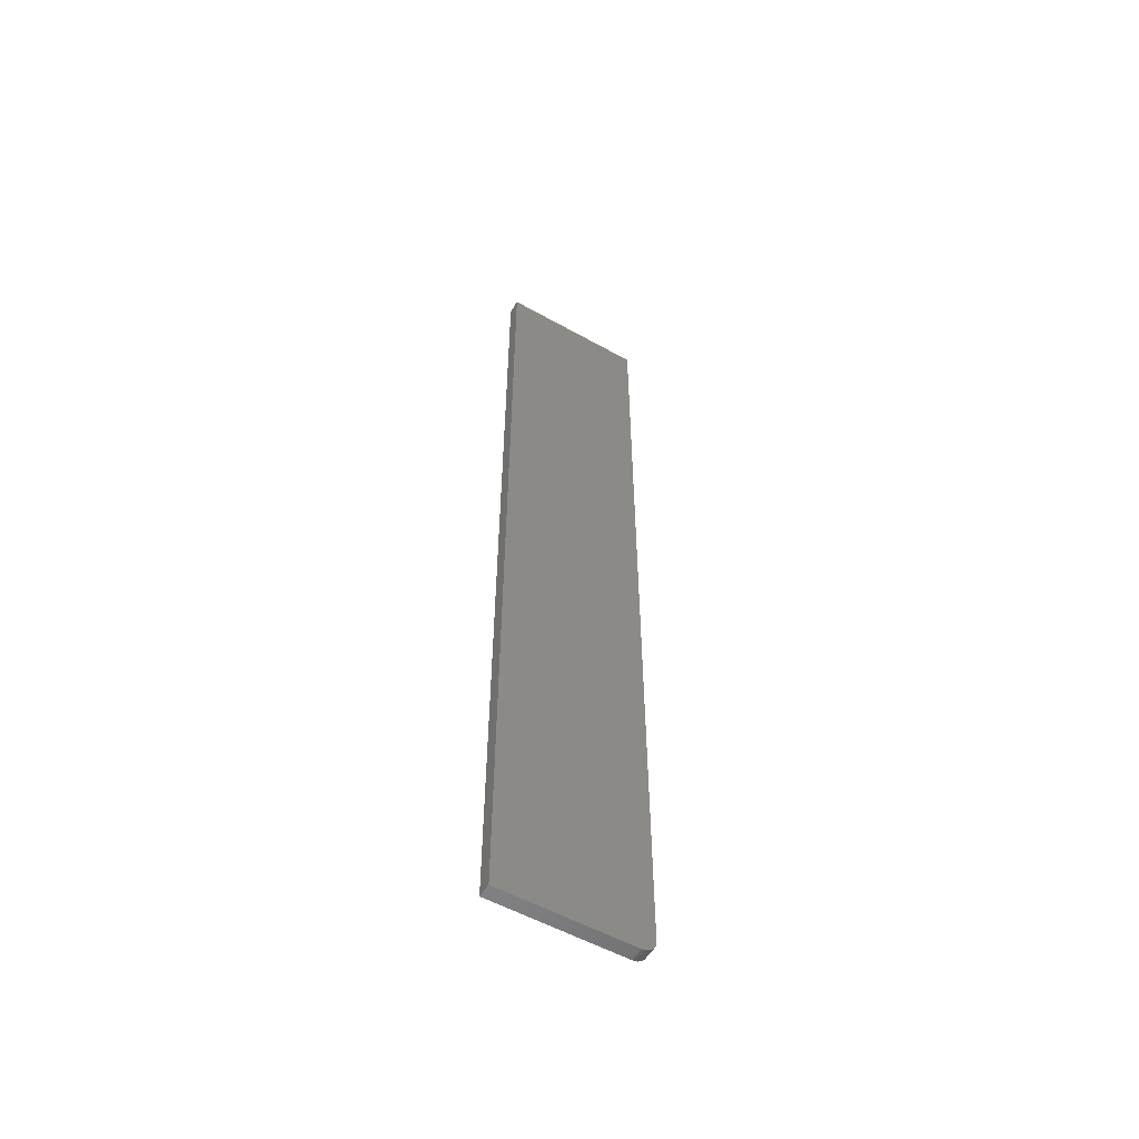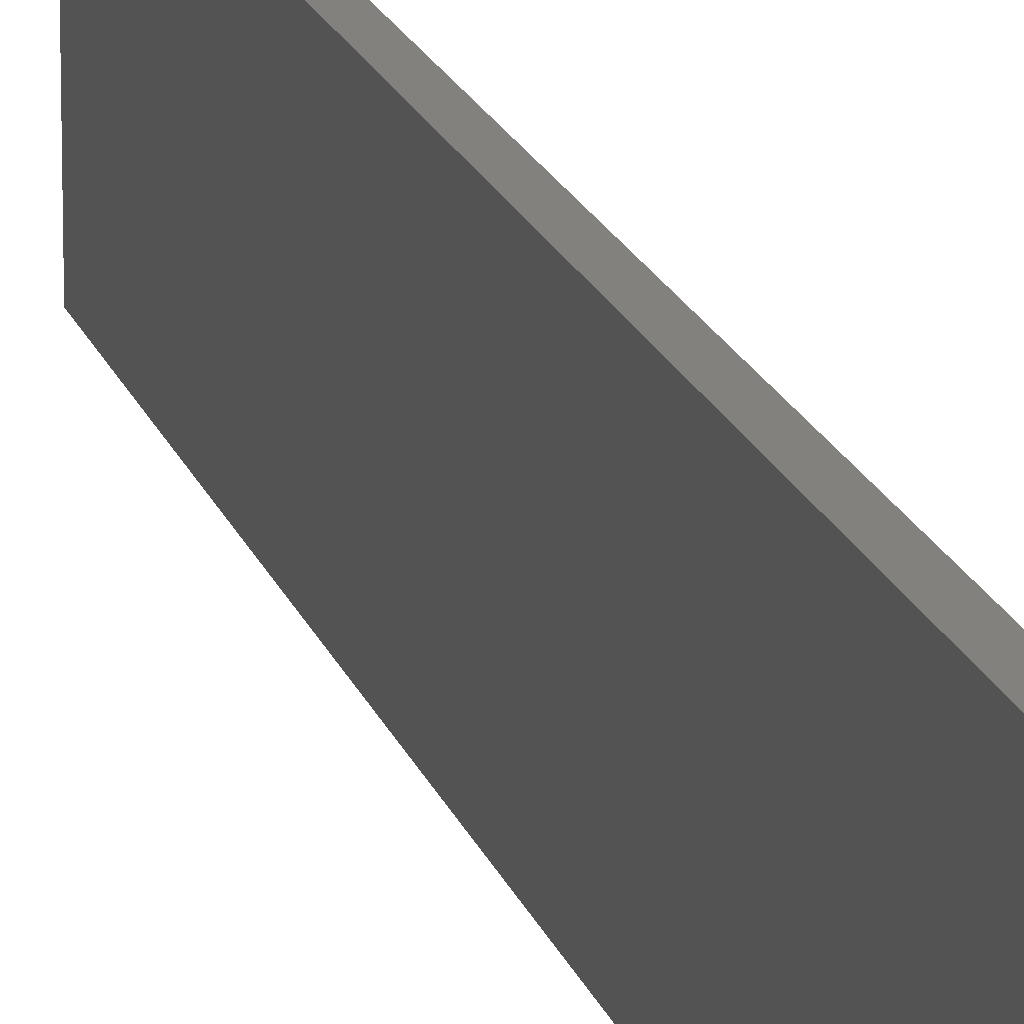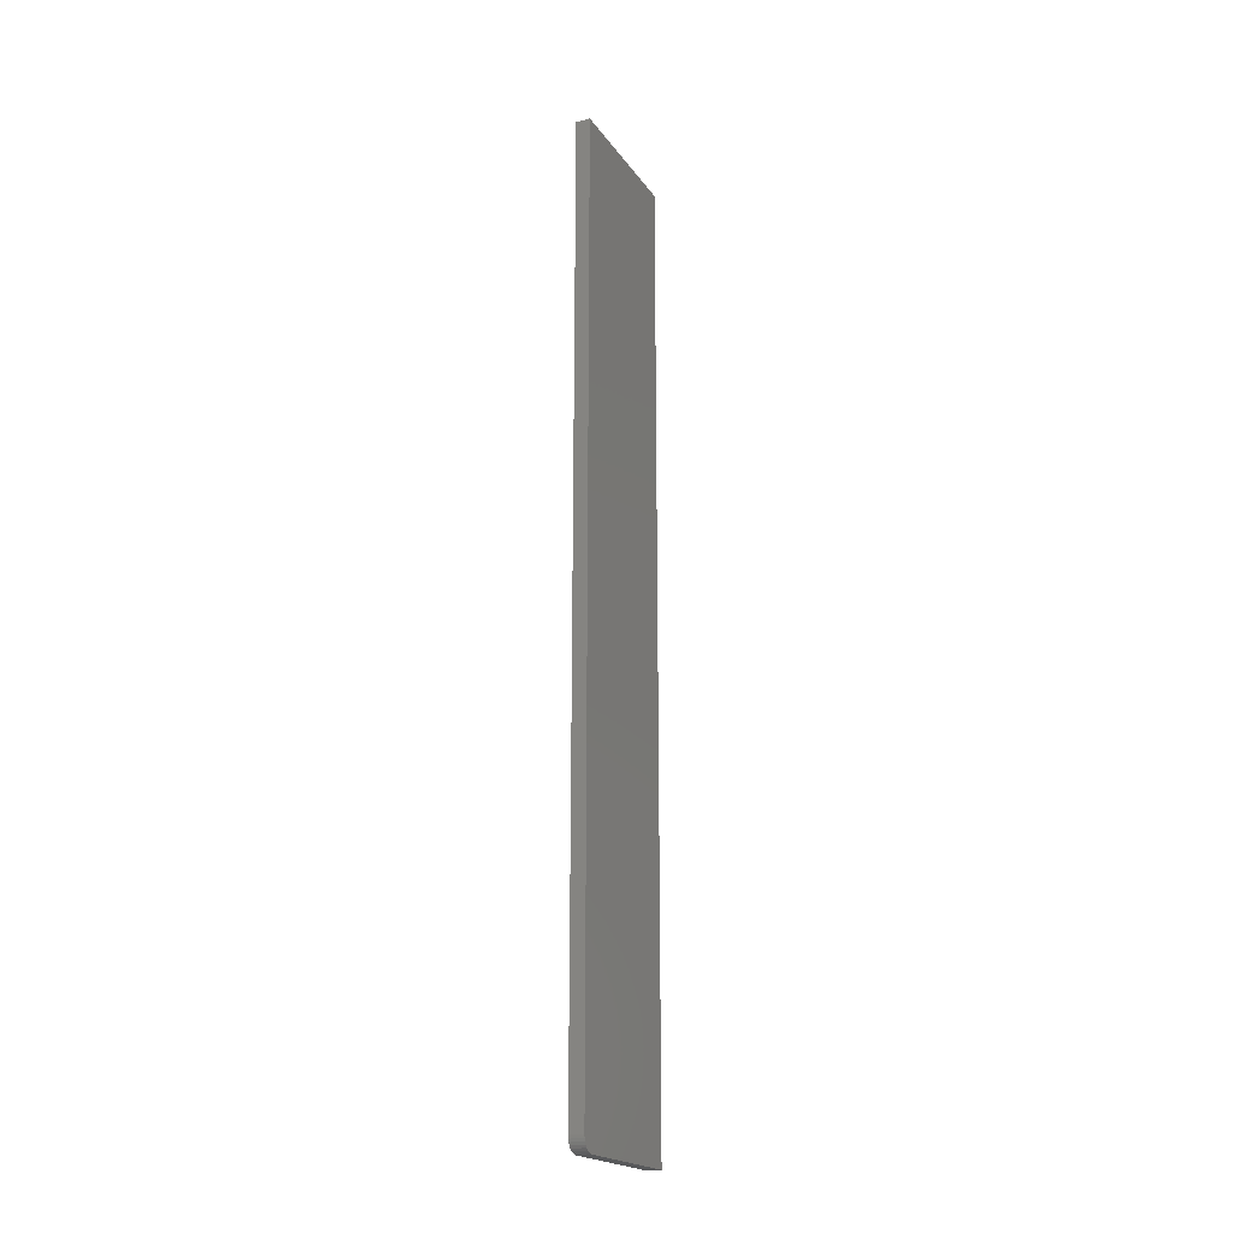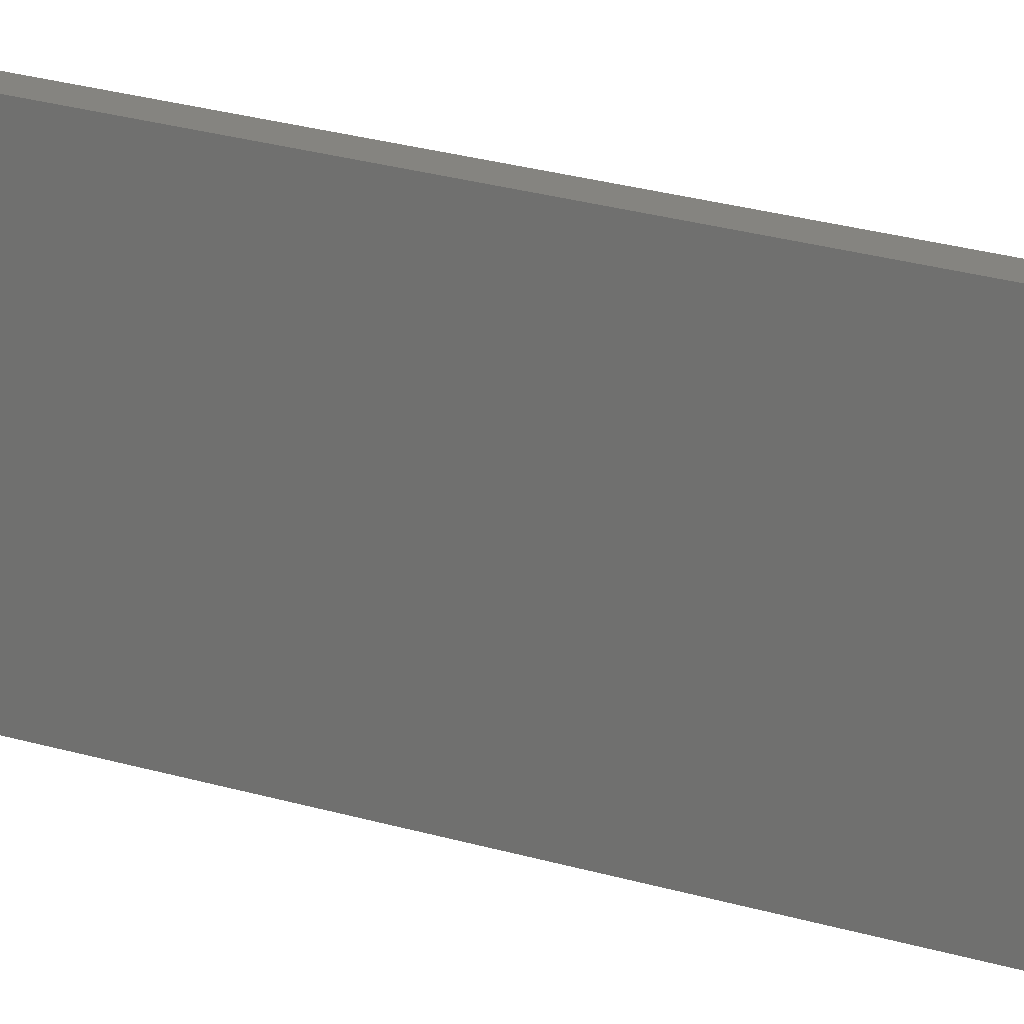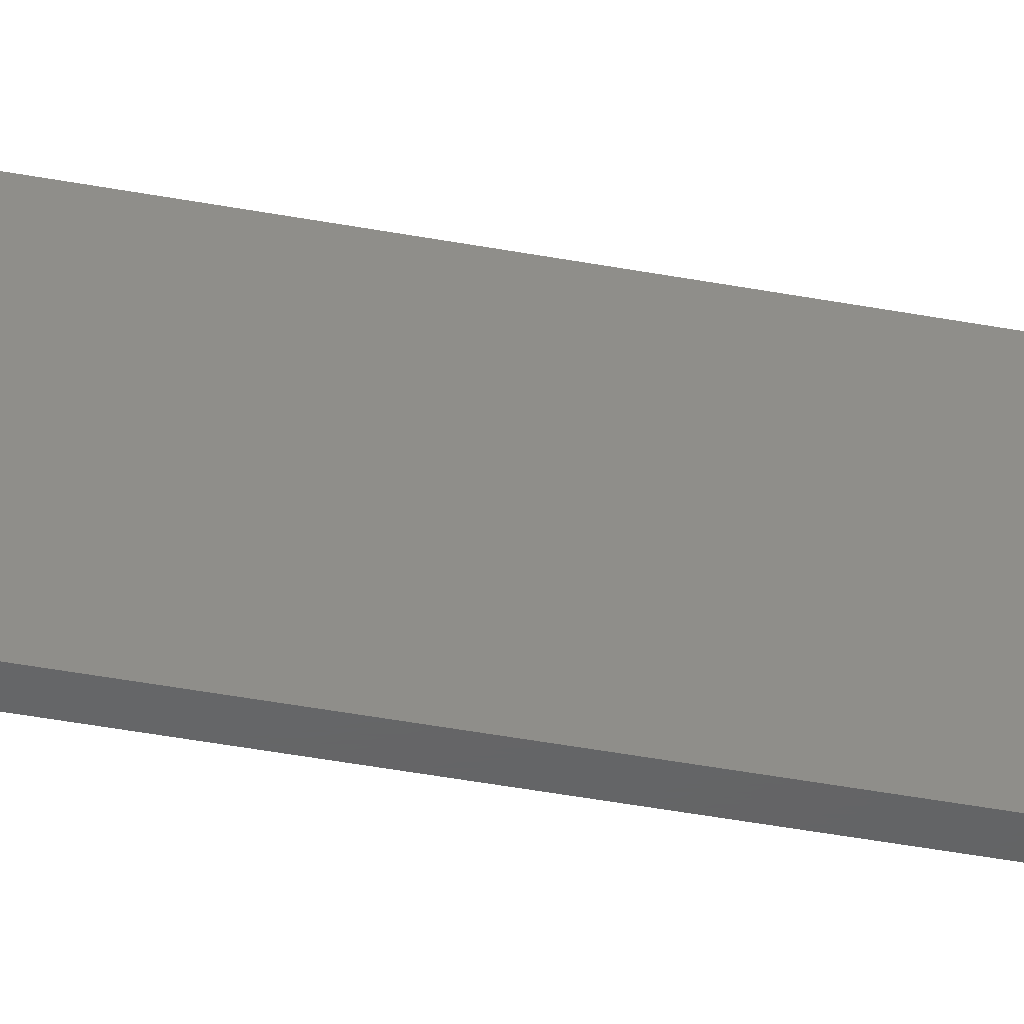
<metadata>
{"format":"stl","ext":"stl","renderer":"f3d","projection":"perspective","resolution":1024,"background":"white","views":[{"elev":-54.8,"azim":-120.6,"up":"+Z"},{"elev":16.0,"azim":166.3,"up":"+Y"},{"elev":-20.4,"azim":25.0,"up":"+Z"},{"elev":19.5,"azim":-58.2,"up":"+Y"},{"elev":-46.2,"azim":78.1,"up":"+Y"}]}
</metadata>
<code>
# stl→obj: 24 verts, 44 faces
v 0.007812 -0.03906 -0.05469
v 0.007812 -0.03891 -0.05621
v 0.007812 -0.03775 -0.05903
v 0.007812 -0.03847 -0.05768
v 0.007812 0.04235 0.4531
v 0.007812 -0.03906 0.4531
v 0.007812 -0.03677 -0.06021
v 0.007812 -0.03559 -0.06118
v 0.007812 -0.03424 -0.06191
v 0.007812 -0.03277 -0.06235
v 0.007812 -0.03125 -0.0625
v 0.007812 0.04235 -0.0625
v -2.168e-19 -0.03775 -0.05903
v -3.927e-19 -0.03891 -0.05621
v -4.879e-19 -0.03906 -0.05469
v -3.012e-19 -0.03847 -0.05768
v -3.22e-17 0.04235 0.4531
v 3.113e-34 0.04235 -0.0625
v 2.987e-35 -0.03125 -0.0625
v -9.375e-21 -0.03277 -0.06235
v -3.714e-20 -0.03424 -0.06191
v -8.222e-20 -0.03559 -0.06118
v -1.429e-19 -0.03677 -0.06021
v -3.22e-17 -0.03906 0.4531
f 1 2 3
f 3 2 4
f 5 6 1
f 5 1 3
f 5 3 7
f 5 7 8
f 5 8 9
f 5 9 10
f 5 10 11
f 5 11 12
f 13 14 15
f 16 14 13
f 17 18 19
f 17 19 20
f 17 20 21
f 17 21 22
f 17 22 23
f 17 23 13
f 17 13 15
f 17 15 24
f 6 24 1
f 1 24 15
f 11 19 12
f 12 19 18
f 19 11 20
f 20 11 10
f 20 10 21
f 21 10 9
f 21 9 22
f 22 9 8
f 22 8 23
f 23 8 7
f 23 7 13
f 13 7 3
f 13 3 16
f 16 3 4
f 16 4 14
f 14 4 2
f 14 2 15
f 15 2 1
f 5 17 6
f 6 17 24
f 12 18 5
f 5 18 17

</code>
